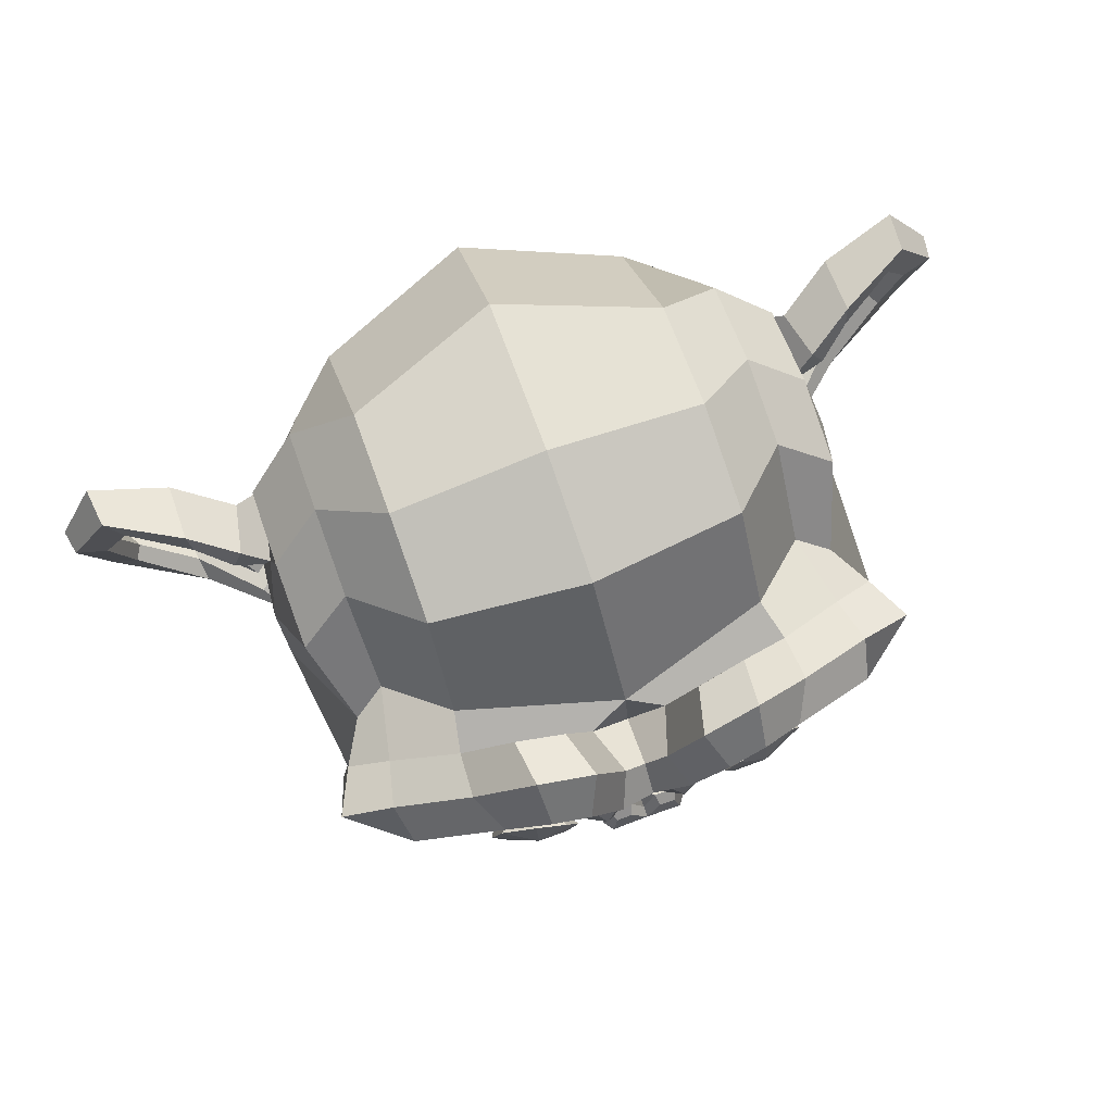
<metadata>
{"format":"obj","ext":"obj","renderer":"f3d","projection":"perspective","resolution":1024,"background":"white","views":[{"elev":77.5,"azim":-19.8,"up":"+Y"}]}
</metadata>
<code>
o Suzanne
v 0.306 1.455 0.6411
v -0.569 1.455 0.6411
v 0.3685 1.384 0.563
v -0.6315 1.384 0.563
v 0.4153 1.345 0.4536
v -0.6784 1.345 0.4536
v 0.22 1.267 0.4927
v -0.4831 1.267 0.4927
v 0.22 1.322 0.5943
v -0.4831 1.322 0.5943
v 0.22 1.423 0.6568
v -0.4831 1.423 0.6568
v 0.1419 1.455 0.6724
v -0.405 1.455 0.6724
v 0.07159 1.384 0.6177
v -0.3347 1.384 0.6177
v 0.02472 1.345 0.5239
v -0.2878 1.345 0.5239
v -0.05341 1.533 0.5318
v -0.2097 1.533 0.5318
v 0.009091 1.533 0.6177
v -0.2722 1.533 0.6177
v 0.1107 1.533 0.6724
v -0.3737 1.533 0.6724
v 0.1419 1.619 0.6724
v -0.405 1.619 0.6724
v 0.07159 1.681 0.6177
v -0.3347 1.681 0.6177
v 0.02472 1.728 0.5239
v -0.2878 1.728 0.5239
v 0.22 1.806 0.4927
v -0.4831 1.806 0.4927
v 0.22 1.744 0.5943
v -0.4831 1.744 0.5943
v 0.22 1.65 0.6568
v -0.4831 1.65 0.6568
v 0.306 1.619 0.6411
v -0.569 1.619 0.6411
v 0.3685 1.681 0.563
v -0.6315 1.681 0.563
v 0.4153 1.728 0.4536
v -0.6784 1.728 0.4536
v 0.4935 1.533 0.438
v -0.7565 1.533 0.438
v 0.431 1.533 0.5474
v -0.694 1.533 0.5474
v 0.3372 1.533 0.6333
v -0.6003 1.533 0.6333
v 0.345 1.533 0.6489
v -0.6081 1.533 0.6489
v 0.3138 1.626 0.6568
v -0.5768 1.626 0.6568
v 0.22 1.666 0.6802
v -0.4831 1.666 0.6802
v 0.1341 1.626 0.6958
v -0.3972 1.626 0.6958
v 0.09503 1.533 0.6958
v -0.3581 1.533 0.6958
v 0.1341 1.447 0.6958
v -0.3972 1.447 0.6958
v 0.22 1.533 0.7036
v -0.4831 1.533 0.7036
v 0.22 1.408 0.6802
v -0.4831 1.408 0.6802
v 0.3138 1.447 0.6568
v -0.5768 1.447 0.6568
v -0.1315 1.72 0.6177
v -0.1315 1.642 0.6958
v -0.1315 0.6109 0.6099
v -0.1315 0.9702 0.6568
v -0.1315 1.103 0.6724
v -0.1315 0.5171 0.5943
v -0.1315 1.697 0.4771
v -0.1315 1.861 0.4458
v -0.1315 2.189 -0.6714
v -0.1315 1.853 -0.9761
v -0.1315 1.361 -0.9526
v -0.1315 0.9077 -0.4761
v 0.07159 1.103 0.438
v -0.3347 1.103 0.438
v 0.181 0.853 0.4458
v -0.444 0.853 0.4458
v 0.22 0.5952 0.4458
v -0.4831 0.5952 0.4458
v 0.2357 0.3999 0.4068
v -0.4987 0.3999 0.4068
v 0.1966 0.3452 0.3989
v -0.4597 0.3452 0.3989
v 0.04815 0.3218 0.4302
v -0.3112 0.3218 0.4302
v -0.1315 0.3062 0.4536
v 0.306 1.15 0.4068
v -0.569 1.15 0.4068
v 0.5013 1.251 0.4146
v -0.7643 1.251 0.4146
v 0.6966 1.439 0.3208
v -0.9597 1.439 0.3208
v 0.7278 1.72 0.4693
v -0.9909 1.72 0.4693
v 0.5794 1.775 0.5005
v -0.8425 1.775 0.5005
v 0.3607 1.892 0.563
v -0.6237 1.892 0.563
v 0.1888 2.048 0.6099
v -0.4518 2.048 0.6099
v 0.02472 2.009 0.6333
v -0.2878 2.009 0.6333
v -0.06903 1.783 0.6255
v -0.194 1.783 0.6255
v 0.03253 1.705 0.6489
v -0.2956 1.705 0.6489
v -0.006534 1.595 0.6411
v -0.2565 1.595 0.6411
v 0.07159 1.384 0.6177
v -0.3347 1.384 0.6177
v 0.2435 1.306 0.5786
v -0.5065 1.306 0.5786
v 0.3607 1.353 0.5474
v -0.6237 1.353 0.5474
v 0.4935 1.478 0.5239
v -0.7565 1.478 0.5239
v 0.5091 1.587 0.5239
v -0.7722 1.587 0.5239
v 0.47 1.666 0.5396
v -0.7331 1.666 0.5396
v 0.2982 1.728 0.5943
v -0.5612 1.728 0.5943
v 0.1185 1.759 0.6333
v -0.3815 1.759 0.6333
v -0.1315 0.5249 0.6099
v -0.02216 0.5718 0.6099
v -0.2409 0.5718 0.6099
v -0.01435 0.4546 0.5864
v -0.2487 0.4546 0.5864
v -0.06903 0.4077 0.5708
v -0.194 0.4077 0.5708
v -0.1315 0.3999 0.563
v -0.1315 1.095 0.6255
v -0.1315 1.15 0.6177
v -0.02997 1.142 0.6177
v -0.2331 1.142 0.6177
v -0.006534 1.064 0.6255
v -0.2565 1.064 0.6255
v -0.0456 1.001 0.6177
v -0.2175 1.001 0.6177
v 0.2669 1.244 0.5474
v -0.53 1.244 0.5474
v 0.4857 1.345 0.5005
v -0.7487 1.345 0.5005
v 0.595 1.494 0.4771
v -0.8581 1.494 0.4771
v 0.6107 1.666 0.5318
v -0.8737 1.666 0.5318
v 0.556 1.705 0.6021
v -0.819 1.705 0.6021
v 0.306 1.837 0.6724
v -0.569 1.837 0.6724
v 0.181 1.931 0.7114
v -0.444 1.931 0.7114
v 0.07159 1.908 0.7271
v -0.3347 1.908 0.7271
v -0.02997 1.72 0.7193
v -0.2331 1.72 0.7193
v -0.006534 1.189 0.688
v -0.2565 1.189 0.688
v 0.0794 0.8452 0.5864
v -0.3425 0.8452 0.5864
v 0.1185 0.5874 0.563
v -0.3815 0.5874 0.563
v 0.1341 0.4702 0.5396
v -0.3972 0.4702 0.5396
v 0.1028 0.3765 0.5083
v -0.3659 0.3765 0.5083
v 0.03253 0.3609 0.5083
v -0.2956 0.3609 0.5083
v -0.1315 0.3452 0.5161
v -0.1315 1.337 0.6021
v -0.1315 1.501 0.6411
v 0.1966 1.767 0.6177
v -0.4597 1.767 0.6177
v 0.03253 1.431 0.6255
v -0.2956 1.431 0.6255
v 0.001279 1.501 0.6333
v -0.2643 1.501 0.6333
v -0.01435 0.603 0.6099
v -0.2487 0.603 0.6099
v -0.05341 0.8452 0.6255
v -0.2097 0.8452 0.6255
v -0.1315 0.8452 0.6255
v -0.1315 0.9624 0.6177
v -0.03778 1.017 0.6568
v -0.2253 1.017 0.6568
v 0.001279 1.064 0.6724
v -0.2643 1.064 0.6724
v -0.02216 1.158 0.6568
v -0.2409 1.158 0.6568
v -0.09247 1.166 0.6568
v -0.1706 1.166 0.6568
v -0.1315 1.087 0.7036
v -0.08466 1.142 0.688
v -0.1784 1.142 0.688
v -0.03778 1.134 0.688
v -0.2253 1.134 0.688
v -0.02216 1.064 0.7036
v -0.2409 1.064 0.7036
v -0.05341 1.041 0.6802
v -0.2097 1.041 0.6802
v -0.1315 1.001 0.6802
v 0.1263 0.978 0.4302
v -0.3893 0.978 0.4302
v 0.03253 1.048 0.5864
v -0.2956 1.048 0.5864
v 0.04815 0.978 0.5864
v -0.3112 0.978 0.5864
v 0.1028 1.041 0.4302
v -0.3659 1.041 0.4302
v -0.1315 0.4155 0.563
v -0.08466 0.4234 0.563
v -0.1784 0.4234 0.563
v -0.03778 0.4702 0.5864
v -0.2253 0.4702 0.5864
v -0.03778 0.5484 0.6021
v -0.2253 0.5484 0.6021
v -0.1315 0.5093 0.5318
v -0.03778 0.5405 0.5396
v -0.2253 0.5405 0.5396
v -0.03778 0.478 0.5161
v -0.2253 0.478 0.5161
v -0.08466 0.439 0.5083
v -0.1784 0.439 0.5083
v -0.1315 0.4312 0.5083
v 0.04034 1.509 0.6568
v -0.3034 1.509 0.6568
v 0.05597 1.447 0.6489
v -0.319 1.447 0.6489
v 0.2044 1.72 0.6333
v -0.4675 1.72 0.6333
v 0.1419 1.712 0.6489
v -0.405 1.712 0.6489
v 0.2903 1.689 0.6489
v -0.5534 1.689 0.6489
v 0.431 1.642 0.5708
v -0.694 1.642 0.5708
v 0.4544 1.58 0.563
v -0.7175 1.58 0.563
v 0.4466 1.486 0.5552
v -0.7097 1.486 0.5552
v 0.345 1.392 0.5943
v -0.6081 1.392 0.5943
v 0.2435 1.353 0.6177
v -0.5065 1.353 0.6177
v 0.09503 1.4 0.6568
v -0.3581 1.4 0.6568
v 0.04815 1.587 0.6568
v -0.3112 1.587 0.6568
v 0.0794 1.666 0.6568
v -0.3425 1.666 0.6568
v 0.1028 1.65 0.6333
v -0.3659 1.65 0.6333
v 0.06378 1.587 0.6333
v -0.3268 1.587 0.6333
v 0.1107 1.416 0.6333
v -0.3737 1.416 0.6333
v 0.2435 1.376 0.6021
v -0.5065 1.376 0.6021
v 0.3294 1.408 0.5786
v -0.5925 1.408 0.5786
v 0.4153 1.501 0.5474
v -0.6784 1.501 0.5474
v 0.4232 1.572 0.5474
v -0.6862 1.572 0.5474
v 0.3997 1.626 0.5552
v -0.6628 1.626 0.5552
v 0.2825 1.681 0.6255
v -0.5456 1.681 0.6255
v 0.1497 1.689 0.6411
v -0.4128 1.689 0.6411
v 0.2044 1.697 0.6255
v -0.4675 1.697 0.6255
v 0.07159 1.462 0.6255
v -0.3347 1.462 0.6255
v 0.06378 1.517 0.6255
v -0.3268 1.517 0.6255
v -0.02216 1.751 0.4849
v -0.2409 1.751 0.4849
v 0.06378 1.955 0.4927
v -0.3268 1.955 0.4927
v 0.2044 1.978 0.4693
v -0.4675 1.978 0.4693
v 0.3528 1.845 0.4302
v -0.6159 1.845 0.4302
v 0.5482 1.744 0.3677
v -0.8112 1.744 0.3677
v 0.6653 1.697 0.3364
v -0.9284 1.697 0.3364
v 0.6419 1.455 0.2505
v -0.905 1.455 0.2505
v 0.47 1.291 0.2896
v -0.7331 1.291 0.2896
v 0.306 1.197 0.3443
v -0.569 1.197 0.3443
v -0.1315 2.189 0.1646
v -0.1315 2.275 -0.2026
v -0.1315 1.095 -0.7964
v -0.1315 0.8296 0.06301
v -0.1315 0.314 0.3364
v -0.1315 0.4859 0.2193
v -0.1315 0.7202 0.1958
v -0.1315 0.8062 0.1568
v 0.72 1.525 -0.0698
v -0.9831 1.525 -0.0698
v 0.7278 1.611 -0.1714
v -0.9909 1.611 -0.1714
v 0.6419 1.556 -0.562
v -0.905 1.556 -0.562
v 0.3294 1.728 -0.8276
v -0.5925 1.728 -0.8276
v 0.6028 1.244 -0.05418
v -0.8659 1.244 -0.05418
v 0.4622 1.166 -0.2886
v -0.7253 1.166 -0.2886
v 0.5091 1.283 -0.5542
v -0.7722 1.283 -0.5542
v 0.2044 1.345 -0.7886
v -0.4675 1.345 -0.7886
v 0.1028 0.939 0.2818
v -0.3659 0.939 0.2818
v 0.04815 0.8765 0.1333
v -0.3112 0.8765 0.1333
v 0.1575 0.5796 0.2583
v -0.4206 0.5796 0.2583
v 0.1185 0.7905 0.2661
v -0.3815 0.7905 0.2661
v 0.1966 0.3765 0.2739
v -0.4597 0.3765 0.2739
v 0.009091 0.5327 0.2427
v -0.2722 0.5327 0.2427
v -0.006534 0.7515 0.2349
v -0.2565 0.7515 0.2349
v 0.03253 0.3452 0.313
v -0.2956 0.3452 0.313
v 0.08722 1.009 0.3052
v -0.3503 1.009 0.3052
v 0.0794 1.064 0.3443
v -0.3425 1.064 0.3443
v 0.07159 1.119 0.3755
v -0.3347 1.119 0.3755
v 0.0794 0.8999 0.03957
v -0.3425 0.8999 0.03957
v 0.1653 0.978 -0.3901
v -0.4284 0.978 -0.3901
v 0.2122 1.142 -0.6636
v -0.4753 1.142 -0.6636
v 0.3216 2.158 -0.5073
v -0.5847 2.158 -0.5073
v 0.3216 2.22 -0.1948
v -0.5847 2.22 -0.1948
v 0.3216 2.142 0.1099
v -0.5847 2.142 0.1099
v 0.3294 1.814 0.3052
v -0.5925 1.814 0.3052
v 0.595 1.697 0.2114
v -0.8581 1.697 0.2114
v 0.5013 1.744 0.1568
v -0.7643 1.744 0.1568
v 0.5091 1.994 -0.0698
v -0.7722 1.994 -0.0698
v 0.6653 1.853 0.000512
v -0.9284 1.853 0.000512
v 0.6653 1.908 -0.2417
v -0.9284 1.908 -0.2417
v 0.5091 2.041 -0.3198
v -0.7722 2.041 -0.3198
v 0.5091 1.97 -0.5698
v -0.7722 1.97 -0.5698
v 0.6653 1.83 -0.4839
v -0.9284 1.83 -0.4839
v 0.4857 1.619 -0.7104
v -0.7487 1.619 -0.7104
v 0.3528 1.314 -0.6714
v -0.6159 1.314 -0.6714
v 0.6888 1.619 -0.3276
v -0.9518 1.619 -0.3276
v 0.2747 1.119 0.02395
v -0.5378 1.119 0.02395
v 0.2982 1.095 -0.3354
v -0.5612 1.095 -0.3354
v 0.7591 1.697 -0.3589
v -1.022 1.697 -0.3589
v 0.6419 1.15 -0.2495
v -0.905 1.15 -0.2495
v 0.9075 1.189 -0.4526
v -1.171 1.189 -0.4526
v 1.15 1.345 -0.5542
v -1.413 1.345 -0.5542
v 1.22 1.611 -0.5464
v -1.483 1.611 -0.5464
v 1.103 1.798 -0.5464
v -1.366 1.798 -0.5464
v 0.8919 1.767 -0.437
v -1.155 1.767 -0.437
v 0.8841 1.705 -0.4136
v -1.147 1.705 -0.4136
v 1.056 1.728 -0.5151
v -1.319 1.728 -0.5151
v 1.134 1.58 -0.5307
v -1.397 1.58 -0.5307
v 1.079 1.369 -0.5307
v -1.342 1.369 -0.5307
v 0.8997 1.251 -0.4292
v -1.163 1.251 -0.4292
v 0.6966 1.22 -0.2573
v -0.9597 1.22 -0.2573
v 0.7903 1.65 -0.3432
v -1.053 1.65 -0.3432
v 0.8138 1.595 -0.4136
v -1.077 1.595 -0.4136
v 0.7513 1.267 -0.3354
v -1.014 1.267 -0.3354
v 0.9075 1.291 -0.4917
v -1.171 1.291 -0.4917
v 1.056 1.384 -0.5698
v -1.319 1.384 -0.5698
v 1.103 1.541 -0.5698
v -1.366 1.541 -0.5698
v 1.04 1.65 -0.562
v -1.303 1.65 -0.562
v 0.8919 1.634 -0.4839
v -1.155 1.634 -0.4839
v 0.7122 1.58 -0.3354
v -0.9753 1.58 -0.3354
v 0.7044 1.462 -0.3979
v -0.9675 1.462 -0.3979
v 0.6263 1.384 -0.3979
v -0.8893 1.384 -0.3979
v 0.6888 1.376 -0.3979
v -0.9518 1.376 -0.3979
v 0.7122 1.306 -0.3979
v -0.9753 1.306 -0.3979
v 0.681 1.275 -0.3979
v -0.944 1.275 -0.3979
v 0.595 1.291 -0.1948
v -0.8581 1.291 -0.1948
v 0.5872 1.267 -0.2964
v -0.8503 1.267 -0.2964
v 0.5872 1.33 -0.312
v -0.8503 1.33 -0.312
v 0.6653 1.494 -0.3354
v -0.9284 1.494 -0.3354
v 0.7591 1.533 -0.3901
v -1.022 1.533 -0.3901
v 0.7591 1.525 -0.4448
v -1.022 1.525 -0.4448
v 0.681 1.275 -0.4448
v -0.944 1.275 -0.4448
v 0.72 1.306 -0.4448
v -0.9831 1.306 -0.4448
v 0.6966 1.369 -0.4448
v -0.9597 1.369 -0.4448
v 0.6341 1.384 -0.4448
v -0.8972 1.384 -0.4448
v 0.7122 1.462 -0.4448
v -0.9753 1.462 -0.4448
v 0.9075 1.619 -0.5386
v -1.171 1.619 -0.5386
v 1.056 1.634 -0.6089
v -1.319 1.634 -0.6089
v 1.126 1.533 -0.6167
v -1.389 1.533 -0.6167
v 1.079 1.376 -0.6089
v -1.342 1.376 -0.6089
v 0.9153 1.291 -0.5464
v -1.178 1.291 -0.5464
v 0.7513 1.275 -0.3901
v -1.014 1.275 -0.3901
v 0.8216 1.58 -0.4682
v -1.085 1.58 -0.4682
v 0.7591 1.4 -0.4526
v -1.022 1.4 -0.4526
v 0.806 1.353 -0.4604
v -1.069 1.353 -0.4604
v 0.8685 1.416 -0.4917
v -1.132 1.416 -0.4917
v 0.8294 1.462 -0.4761
v -1.092 1.462 -0.4761
v 0.8841 1.525 -0.4995
v -1.147 1.525 -0.4995
v 0.9232 1.478 -0.5073
v -1.186 1.478 -0.5073
v 0.9778 1.501 -0.5151
v -1.241 1.501 -0.5151
v 0.9544 1.564 -0.5151
v -1.217 1.564 -0.5151
v 0.8919 1.728 -0.6089
v -1.155 1.728 -0.6089
v 1.118 1.759 -0.6714
v -1.382 1.759 -0.6714
v 1.236 1.587 -0.6245
v -1.499 1.587 -0.6245
v 1.181 1.345 -0.6557
v -1.444 1.345 -0.6557
v 0.9075 1.205 -0.6167
v -1.171 1.205 -0.6167
v 0.6575 1.166 -0.4526
v -0.9206 1.166 -0.4526
v 0.7278 1.673 -0.5073
v -0.9909 1.673 -0.5073
f 47 1 3 45
f 4 2 48 46
f 45 3 5 43
f 6 4 46 44
f 3 9 7 5
f 8 10 4 6
f 1 11 9 3
f 10 12 2 4
f 11 13 15 9
f 16 14 12 10
f 9 15 17 7
f 18 16 10 8
f 15 21 19 17
f 20 22 16 18
f 13 23 21 15
f 22 24 14 16
f 23 25 27 21
f 28 26 24 22
f 21 27 29 19
f 30 28 22 20
f 27 33 31 29
f 32 34 28 30
f 25 35 33 27
f 34 36 26 28
f 35 37 39 33
f 40 38 36 34
f 33 39 41 31
f 42 40 34 32
f 39 45 43 41
f 44 46 40 42
f 37 47 45 39
f 46 48 38 40
f 47 37 51 49
f 52 38 48 50
f 37 35 53 51
f 54 36 38 52
f 35 25 55 53
f 56 26 36 54
f 25 23 57 55
f 58 24 26 56
f 23 13 59 57
f 60 14 24 58
f 13 11 63 59
f 64 12 14 60
f 11 1 65 63
f 66 2 12 64
f 1 47 49 65
f 50 48 2 66
f 61 65 49
f 50 66 62
f 63 65 61
f 62 66 64
f 61 59 63
f 64 60 62
f 61 57 59
f 60 58 62
f 61 55 57
f 58 56 62
f 61 53 55
f 56 54 62
f 61 51 53
f 54 52 62
f 61 49 51
f 52 50 62
f 89 174 176 91
f 176 175 90 91
f 87 172 174 89
f 175 173 88 90
f 85 170 172 87
f 173 171 86 88
f 83 168 170 85
f 171 169 84 86
f 81 166 168 83
f 169 167 82 84
f 79 92 146 164
f 147 93 80 165
f 92 94 148 146
f 149 95 93 147
f 94 96 150 148
f 151 97 95 149
f 96 98 152 150
f 153 99 97 151
f 98 100 154 152
f 155 101 99 153
f 100 102 156 154
f 157 103 101 155
f 102 104 158 156
f 159 105 103 157
f 104 106 160 158
f 161 107 105 159
f 106 108 162 160
f 163 109 107 161
f 108 67 68 162
f 68 67 109 163
f 110 128 160 162
f 161 129 111 163
f 128 179 158 160
f 159 180 129 161
f 126 156 158 179
f 159 157 127 180
f 124 154 156 126
f 157 155 125 127
f 122 152 154 124
f 155 153 123 125
f 120 150 152 122
f 153 151 121 123
f 118 148 150 120
f 151 149 119 121
f 116 146 148 118
f 149 147 117 119
f 114 164 146 116
f 147 165 115 117
f 114 181 177 164
f 177 182 115 165
f 110 162 68 112
f 68 163 111 113
f 112 68 178 183
f 178 68 113 184
f 177 181 183 178
f 184 182 177 178
f 135 137 176 174
f 176 137 136 175
f 133 135 174 172
f 175 136 134 173
f 131 133 172 170
f 173 134 132 171
f 166 187 185 168
f 186 188 167 169
f 131 170 168 185
f 169 171 132 186
f 144 190 189 187
f 189 190 145 188
f 185 187 189 69
f 189 188 186 69
f 130 131 185 69
f 186 132 130 69
f 142 193 191 144
f 192 194 143 145
f 140 195 193 142
f 194 196 141 143
f 139 197 195 140
f 196 198 139 141
f 138 71 197 139
f 198 71 138 139
f 190 144 191 70
f 192 145 190 70
f 70 191 206 208
f 207 192 70 208
f 71 199 200 197
f 201 199 71 198
f 197 200 202 195
f 203 201 198 196
f 195 202 204 193
f 205 203 196 194
f 193 204 206 191
f 207 205 194 192
f 199 204 202 200
f 203 205 199 201
f 199 208 206 204
f 207 208 199 205
f 139 140 164 177
f 165 141 139 177
f 140 142 211 164
f 212 143 141 165
f 142 144 213 211
f 214 145 143 212
f 144 187 166 213
f 167 188 145 214
f 81 209 213 166
f 214 210 82 167
f 209 215 211 213
f 212 216 210 214
f 79 164 211 215
f 212 165 80 216
f 131 130 72 222
f 72 130 132 223
f 133 131 222 220
f 223 132 134 221
f 135 133 220 218
f 221 134 136 219
f 137 135 218 217
f 219 136 137 217
f 217 218 229 231
f 230 219 217 231
f 218 220 227 229
f 228 221 219 230
f 220 222 225 227
f 226 223 221 228
f 222 72 224 225
f 224 72 223 226
f 224 231 229 225
f 230 231 224 226
f 225 229 227
f 228 230 226
f 183 181 234 232
f 235 182 184 233
f 112 183 232 254
f 233 184 113 255
f 110 112 254 256
f 255 113 111 257
f 181 114 252 234
f 253 115 182 235
f 114 116 250 252
f 251 117 115 253
f 116 118 248 250
f 249 119 117 251
f 118 120 246 248
f 247 121 119 249
f 120 122 244 246
f 245 123 121 247
f 122 124 242 244
f 243 125 123 245
f 124 126 240 242
f 241 127 125 243
f 126 179 236 240
f 237 180 127 241
f 179 128 238 236
f 239 129 180 237
f 128 110 256 238
f 257 111 129 239
f 238 256 258 276
f 259 257 239 277
f 236 238 276 278
f 277 239 237 279
f 240 236 278 274
f 279 237 241 275
f 242 240 274 272
f 275 241 243 273
f 244 242 272 270
f 273 243 245 271
f 246 244 270 268
f 271 245 247 269
f 248 246 268 266
f 269 247 249 267
f 250 248 266 264
f 267 249 251 265
f 252 250 264 262
f 265 251 253 263
f 234 252 262 280
f 263 253 235 281
f 256 254 260 258
f 261 255 257 259
f 254 232 282 260
f 283 233 255 261
f 232 234 280 282
f 281 235 233 283
f 67 108 284 73
f 285 109 67 73
f 108 106 286 284
f 287 107 109 285
f 106 104 288 286
f 289 105 107 287
f 104 102 290 288
f 291 103 105 289
f 102 100 292 290
f 293 101 103 291
f 100 98 294 292
f 295 99 101 293
f 98 96 296 294
f 297 97 99 295
f 96 94 298 296
f 299 95 97 297
f 94 92 300 298
f 301 93 95 299
f 308 309 328 338
f 329 309 308 339
f 307 308 338 336
f 339 308 307 337
f 306 307 336 340
f 337 307 306 341
f 89 91 306 340
f 306 91 90 341
f 87 89 340 334
f 341 90 88 335
f 85 87 334 330
f 335 88 86 331
f 83 85 330 332
f 331 86 84 333
f 330 336 338 332
f 339 337 331 333
f 330 334 340 336
f 341 335 331 337
f 326 332 338 328
f 339 333 327 329
f 81 83 332 326
f 333 84 82 327
f 209 342 344 215
f 345 343 210 216
f 81 326 342 209
f 343 327 82 210
f 79 215 344 346
f 345 216 80 347
f 79 346 300 92
f 301 347 80 93
f 77 324 352 304
f 353 325 77 304
f 304 352 350 78
f 351 353 304 78
f 78 350 348 305
f 349 351 78 305
f 305 348 328 309
f 329 349 305 309
f 326 328 348 342
f 349 329 327 343
f 296 298 318 310
f 319 299 297 311
f 76 316 324 77
f 325 317 76 77
f 302 358 356 303
f 357 359 302 303
f 303 356 354 75
f 355 357 303 75
f 75 354 316 76
f 317 355 75 76
f 292 294 362 364
f 363 295 293 365
f 364 362 368 366
f 369 363 365 367
f 366 368 370 372
f 371 369 367 373
f 372 370 376 374
f 377 371 373 375
f 314 378 374 376
f 375 379 315 377
f 316 354 374 378
f 375 355 317 379
f 354 356 372 374
f 373 357 355 375
f 356 358 366 372
f 367 359 357 373
f 358 360 364 366
f 365 361 359 367
f 290 292 364 360
f 365 293 291 361
f 74 360 358 302
f 359 361 74 302
f 284 286 288 290
f 289 287 285 291
f 284 290 360 74
f 361 291 285 74
f 73 284 74
f 74 285 73
f 294 296 310 362
f 311 297 295 363
f 310 312 368 362
f 369 313 311 363
f 312 382 370 368
f 371 383 313 369
f 314 376 370 382
f 371 377 315 383
f 348 350 386 384
f 387 351 349 385
f 318 384 386 320
f 387 385 319 321
f 298 300 384 318
f 385 301 299 319
f 300 344 342 384
f 343 345 301 385
f 342 348 384
f 385 349 343
f 300 346 344
f 345 347 301
f 314 322 380 378
f 381 323 315 379
f 316 378 380 324
f 381 379 317 325
f 320 386 380 322
f 381 387 321 323
f 350 352 380 386
f 381 353 351 387
f 324 380 352
f 353 381 325
f 400 388 414 402
f 415 389 401 403
f 400 402 404 398
f 405 403 401 399
f 398 404 406 396
f 407 405 399 397
f 396 406 408 394
f 409 407 397 395
f 394 408 410 392
f 411 409 395 393
f 392 410 412 390
f 413 411 393 391
f 410 420 418 412
f 419 421 411 413
f 408 422 420 410
f 421 423 409 411
f 406 424 422 408
f 423 425 407 409
f 404 426 424 406
f 425 427 405 407
f 402 428 426 404
f 427 429 403 405
f 402 414 416 428
f 417 415 403 429
f 318 320 444 442
f 445 321 319 443
f 320 390 412 444
f 413 391 321 445
f 310 318 442 312
f 443 319 311 313
f 382 430 414 388
f 415 431 383 389
f 412 418 440 444
f 441 419 413 445
f 438 446 444 440
f 445 447 439 441
f 434 446 438 436
f 439 447 435 437
f 432 448 446 434
f 447 449 433 435
f 430 448 432 450
f 433 449 431 451
f 414 430 450 416
f 451 431 415 417
f 312 448 430 382
f 431 449 313 383
f 312 442 446 448
f 447 443 313 449
f 442 444 446
f 447 445 443
f 416 450 452 476
f 453 451 417 477
f 450 432 462 452
f 463 433 451 453
f 432 434 460 462
f 461 435 433 463
f 434 436 458 460
f 459 437 435 461
f 436 438 456 458
f 457 439 437 459
f 438 440 454 456
f 455 441 439 457
f 440 418 474 454
f 475 419 441 455
f 428 416 476 464
f 477 417 429 465
f 426 428 464 466
f 465 429 427 467
f 424 426 466 468
f 467 427 425 469
f 422 424 468 470
f 469 425 423 471
f 420 422 470 472
f 471 423 421 473
f 418 420 472 474
f 473 421 419 475
f 458 456 480 478
f 481 457 459 479
f 478 480 482 484
f 483 481 479 485
f 484 482 488 486
f 489 483 485 487
f 486 488 490 492
f 491 489 487 493
f 464 476 486 492
f 487 477 465 493
f 452 484 486 476
f 487 485 453 477
f 452 462 478 484
f 479 463 453 485
f 458 478 462 460
f 463 479 459 461
f 454 474 480 456
f 481 475 455 457
f 472 482 480 474
f 481 483 473 475
f 470 488 482 472
f 483 489 471 473
f 468 490 488 470
f 489 491 469 471
f 466 492 490 468
f 491 493 467 469
f 464 492 466
f 467 493 465
f 392 390 504 502
f 505 391 393 503
f 394 392 502 500
f 503 393 395 501
f 396 394 500 498
f 501 395 397 499
f 398 396 498 496
f 499 397 399 497
f 400 398 496 494
f 497 399 401 495
f 388 400 494 506
f 495 401 389 507
f 494 502 504 506
f 505 503 495 507
f 494 496 500 502
f 501 497 495 503
f 496 498 500
f 501 499 497
f 314 382 388 506
f 389 383 315 507
f 314 506 504 322
f 505 507 315 323
f 320 322 504 390
f 505 323 321 391

</code>
